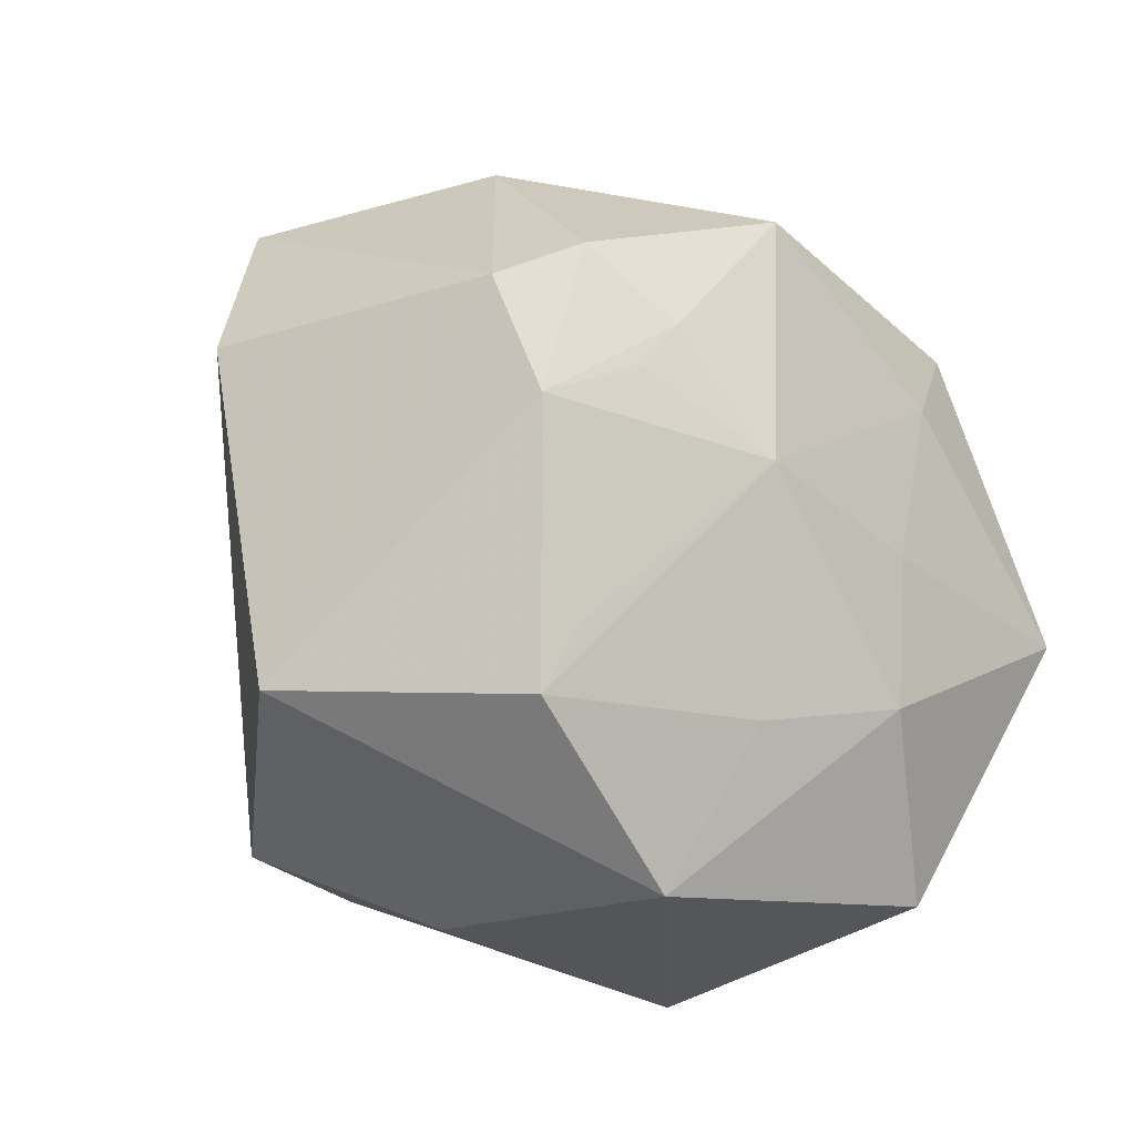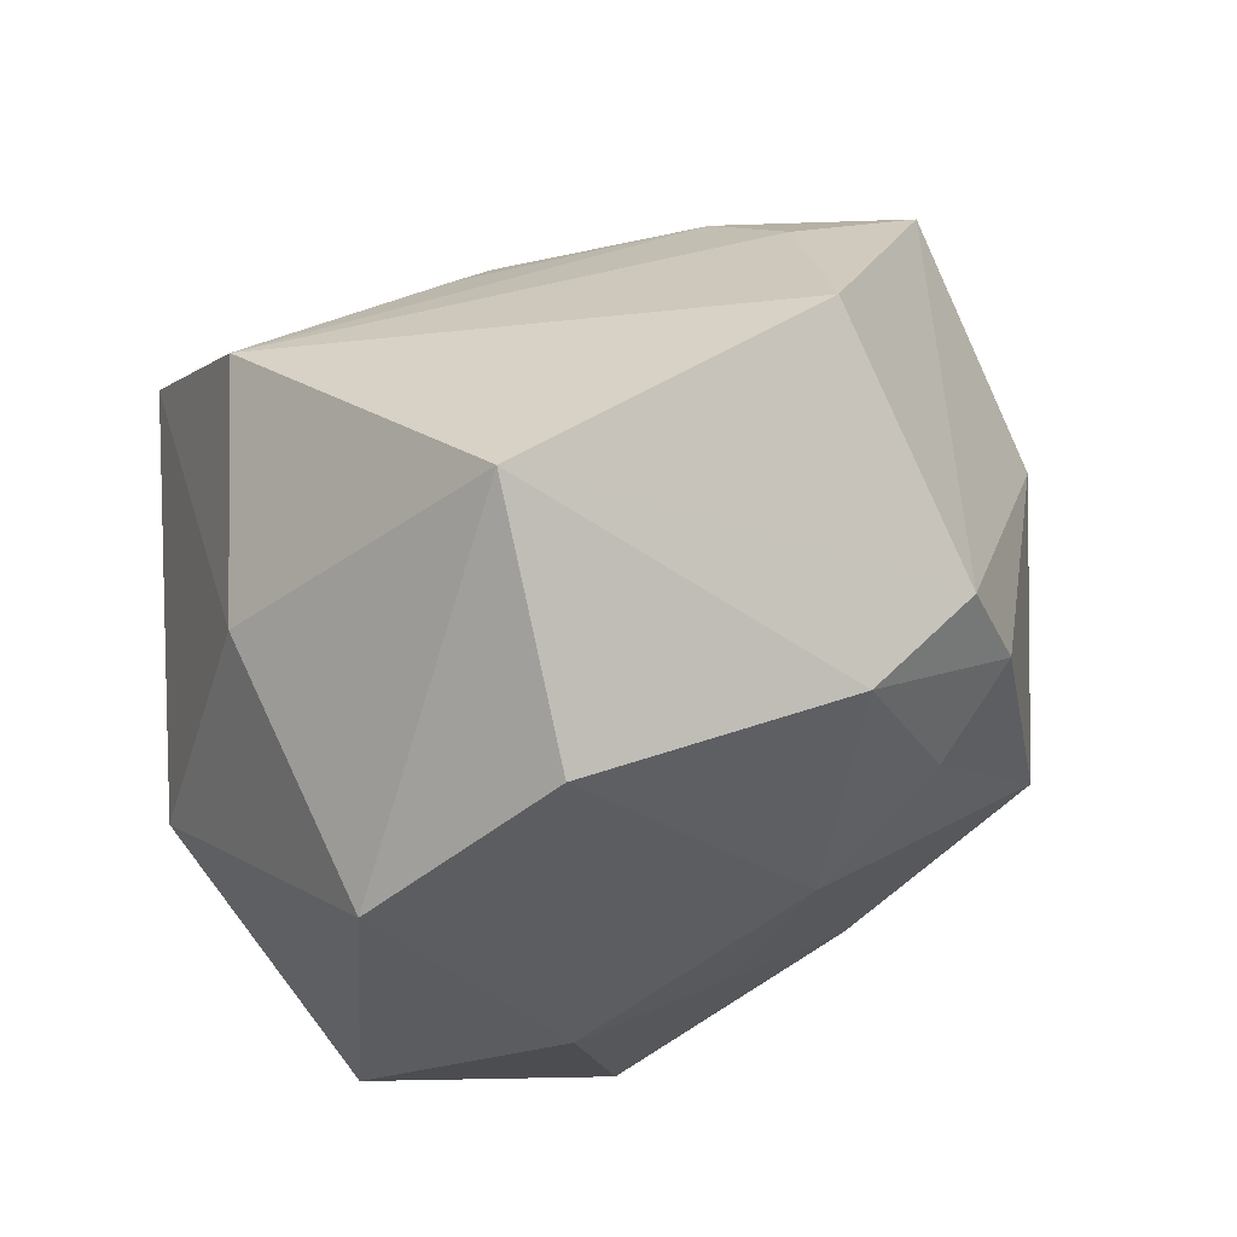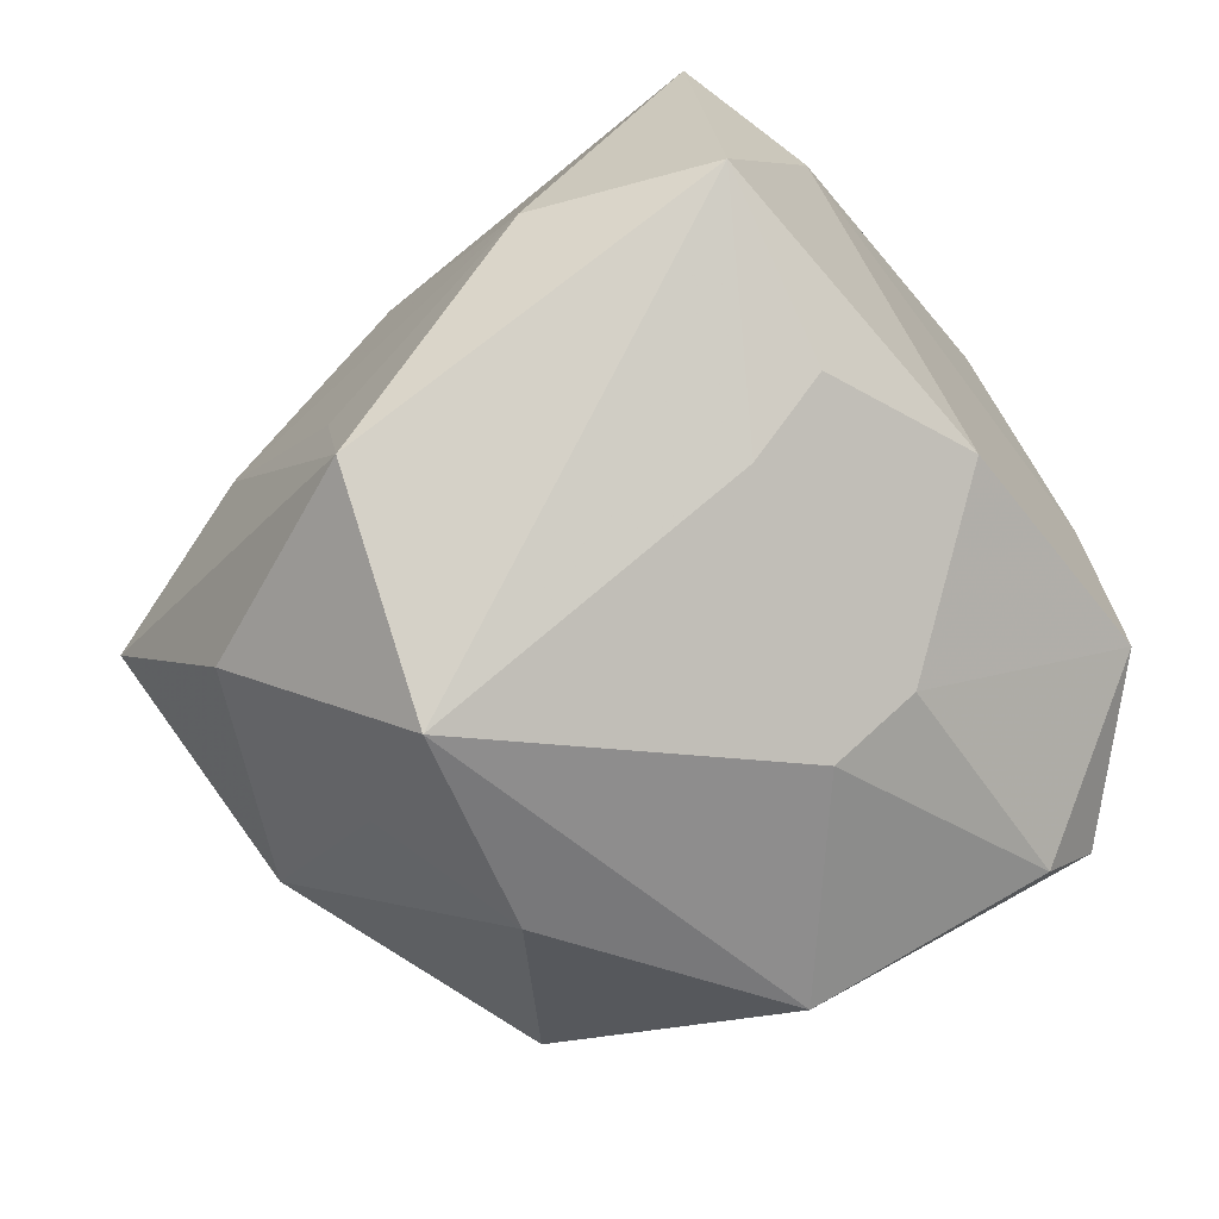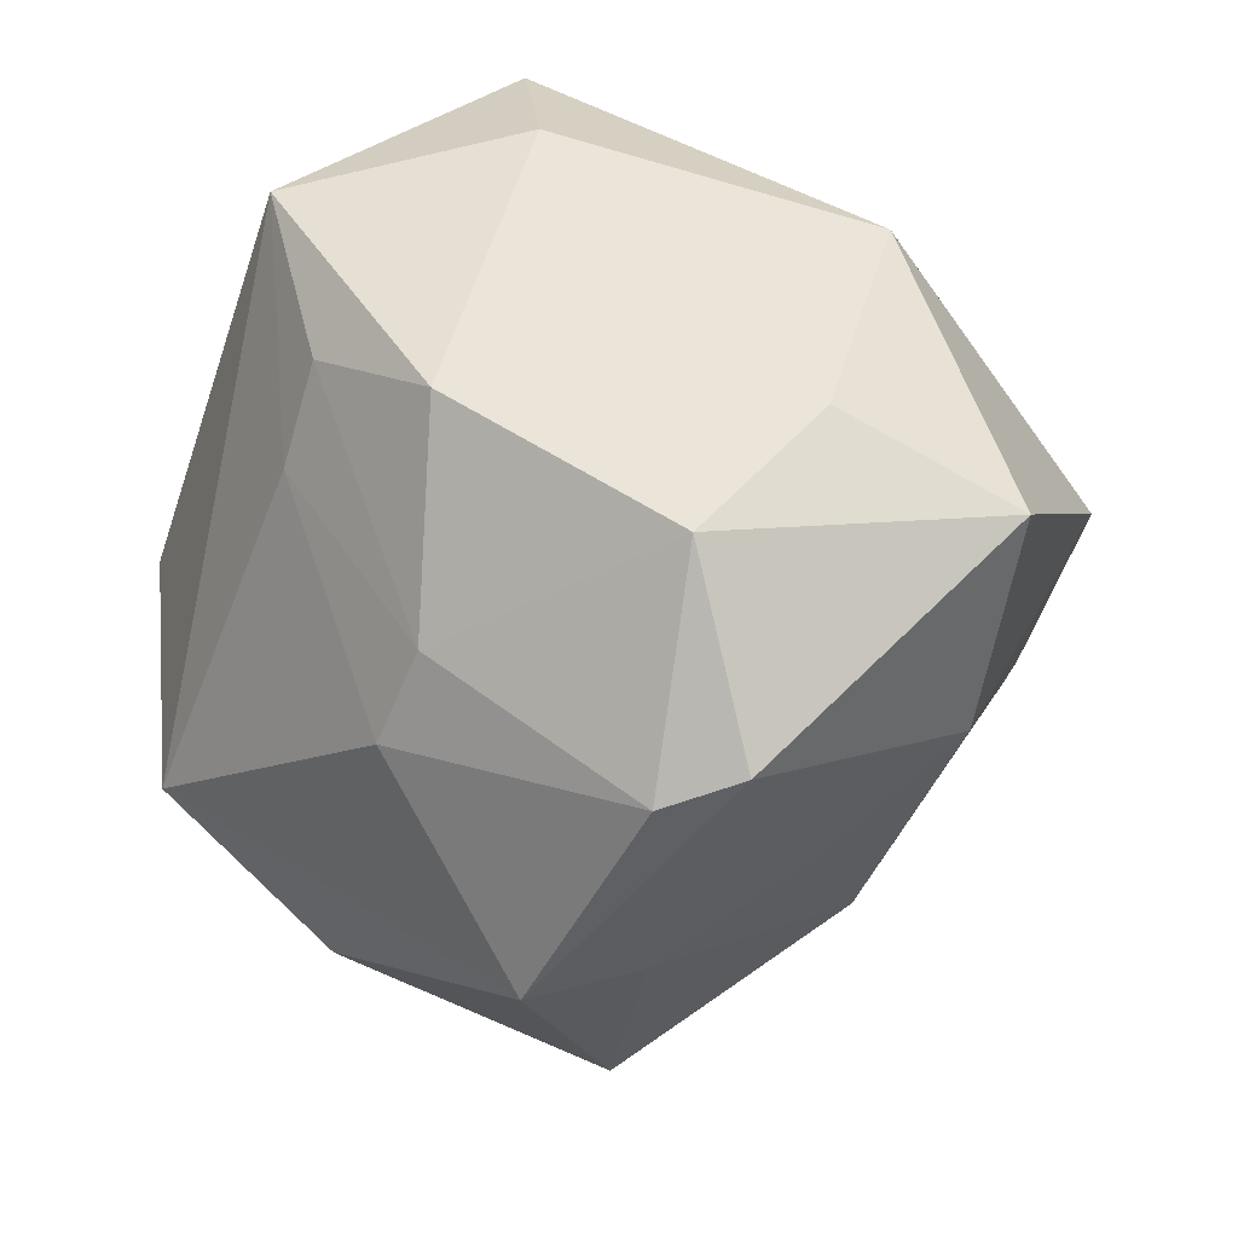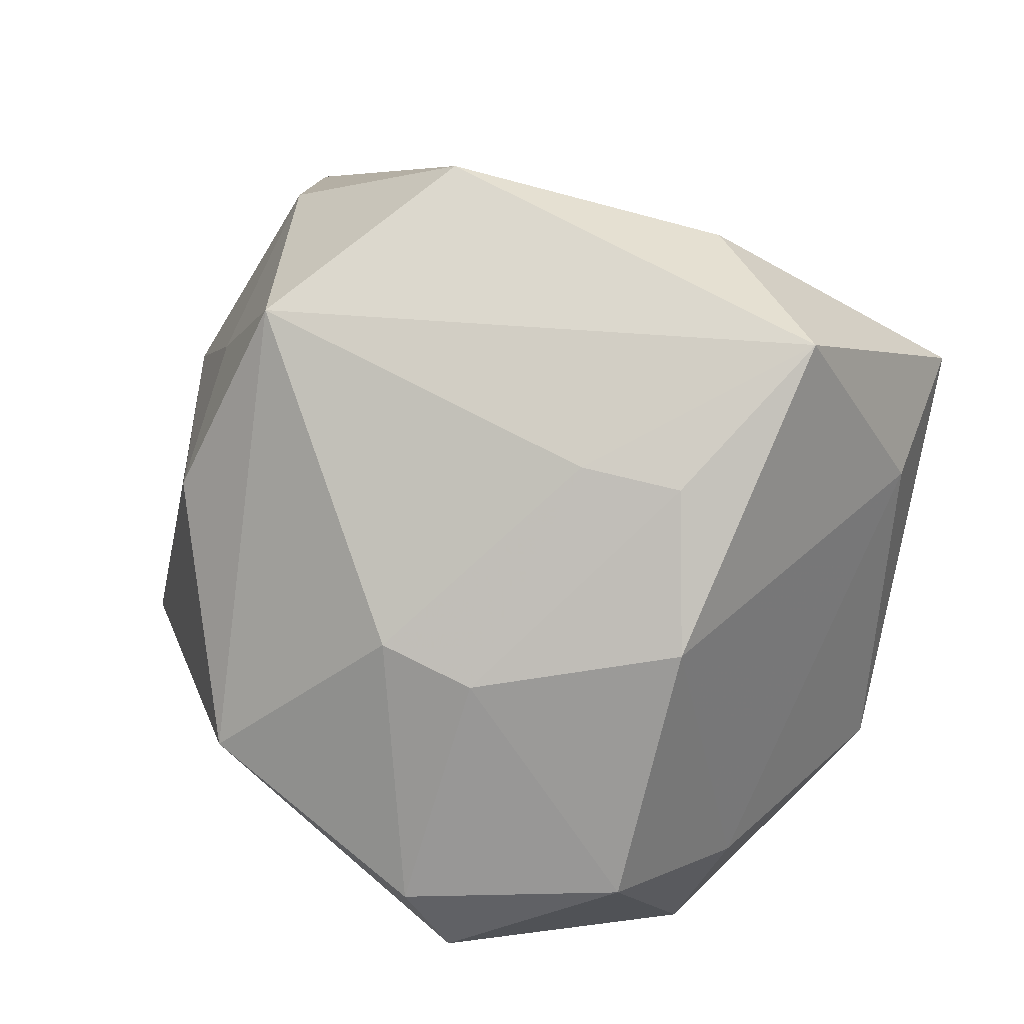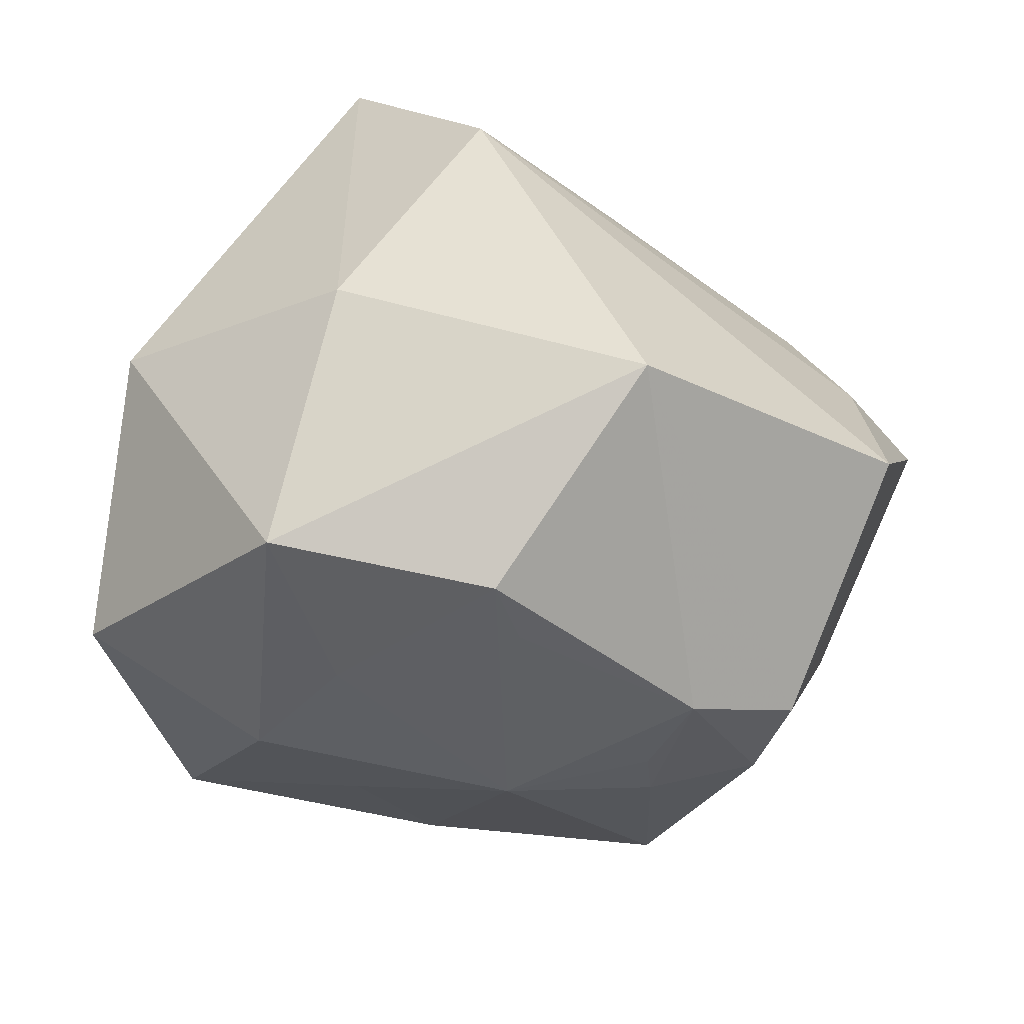
<metadata>
{"format":"obj","ext":"obj","renderer":"f3d","projection":"perspective","resolution":1024,"background":"white","views":[{"elev":-79.6,"azim":-58.0,"up":"+Z"},{"elev":-68.6,"azim":-138.1,"up":"+Z"},{"elev":74.3,"azim":-19.3,"up":"+Z"},{"elev":-34.5,"azim":68.1,"up":"+Y"},{"elev":67.2,"azim":49.8,"up":"+Z"},{"elev":-73.5,"azim":174.0,"up":"+Z"}]}
</metadata>
<code>
v 0.006421 0.05146 -0.006117
v -0.02749 0.01883 0.03261
v 0.01401 -0.03613 -0.01805
v 0.03118 -0.047 0.008505
v 0.003292 -0.04749 -0.002597
v -0.02517 -0.03646 0.02249
v -0.04013 -0.01394 -0.03266
v 0.02205 0.03254 -0.02532
v 0.03777 -0.04566 0.001296
v 0.04829 -0.02703 0.01136
v 0.03233 0.03426 0.02153
v 0.03537 -0.006825 0.03331
v -0.01637 0.03594 0.01457
v 0.02353 0.05027 0.02015
v -0.04674 0.02036 -0.002123
v -0.02287 -0.02274 -0.03256
v 0.04874 0.01729 -0.01113
v 0.00122 -0.0527 0.01043
v -0.005523 -0.02959 -0.0304
v -0.02794 0.01116 0.04509
v -0.02642 -0.04401 -0.01022
v -0.04909 0.01742 -0.02498
v -0.03725 -0.02429 -0.02628
v 0.05081 -0.009737 -0.002202
v -0.03645 -0.02066 0.02346
v 0.01945 0.02751 0.04709
v -0.05706 0.01051 0.005179
v -0.01578 0.0311 -0.04306
v -0.02692 -0.01226 -0.04006
v -0.0006461 0.004265 -0.05088
v 0.02097 -0.02757 0.02892
v -0.03901 0.02427 0.009457
v 0.02164 0.004537 0.04168
v -0.04823 -0.01862 -0.0002581
v -0.01305 0.03875 0.00967
v -0.02409 -0.02819 -0.0278
v 0.04965 -0.01616 -0.02413
v 0.02692 -0.02678 -0.02839
v 0.02684 0.005473 -0.04566
v 0.01168 -0.00235 0.04136
v -0.04659 -0.0004059 0.02619
v -0.02874 -0.01827 0.04205
v -0.004253 -0.002934 -0.04652
v 0.01016 -0.03223 0.02942
v 0.01738 -0.01325 -0.03797
v -0.00179 0.032 0.03936
f 8 14 17
f 8 39 28
f 17 39 8
f 37 39 17
f 34 7 23
f 27 7 34
f 1 8 28
f 14 8 1
f 42 26 20
f 24 37 17
f 17 14 11
f 14 26 11
f 11 24 17
f 21 34 23
f 28 7 22
f 22 7 27
f 22 1 28
f 27 34 41
f 42 20 41
f 41 20 27
f 40 26 42
f 42 18 44
f 44 40 42
f 31 40 44
f 46 26 14
f 46 20 26
f 46 2 20
f 9 18 5
f 18 21 5
f 19 5 21
f 6 18 42
f 6 21 18
f 34 21 6
f 1 22 15
f 15 22 27
f 42 41 25
f 25 41 34
f 25 6 42
f 34 6 25
f 31 44 4
f 4 18 9
f 4 44 18
f 13 46 14
f 14 1 13
f 13 1 35
f 26 40 33
f 33 40 31
f 9 37 10
f 37 24 10
f 10 4 9
f 31 4 10
f 39 37 38
f 38 37 9
f 36 21 23
f 36 19 21
f 28 39 30
f 35 1 32
f 1 15 32
f 32 13 35
f 32 15 27
f 27 20 32
f 20 2 32
f 2 46 32
f 46 13 32
f 24 11 12
f 12 10 24
f 12 11 26
f 26 33 12
f 12 33 31
f 31 10 12
f 9 5 3
f 3 38 9
f 5 19 3
f 19 38 3
f 45 38 19
f 19 30 45
f 39 38 45
f 45 30 39
f 23 7 29
f 29 36 23
f 29 7 28
f 28 30 29
f 19 36 16
f 16 29 19
f 36 29 16
f 43 30 19
f 19 29 43
f 43 29 30

</code>
